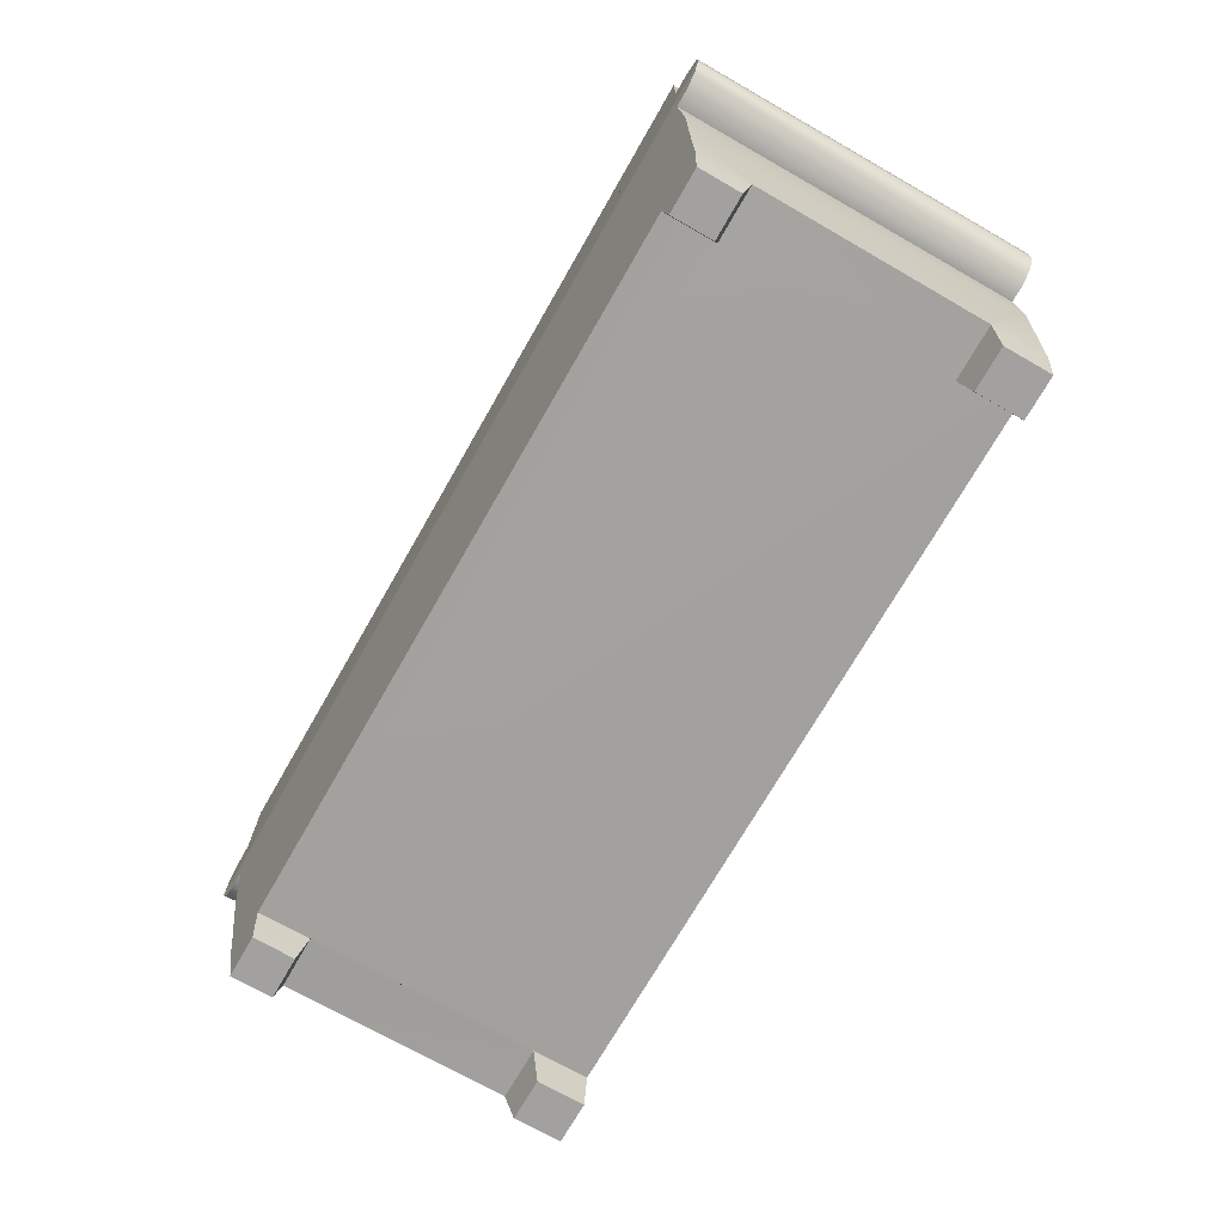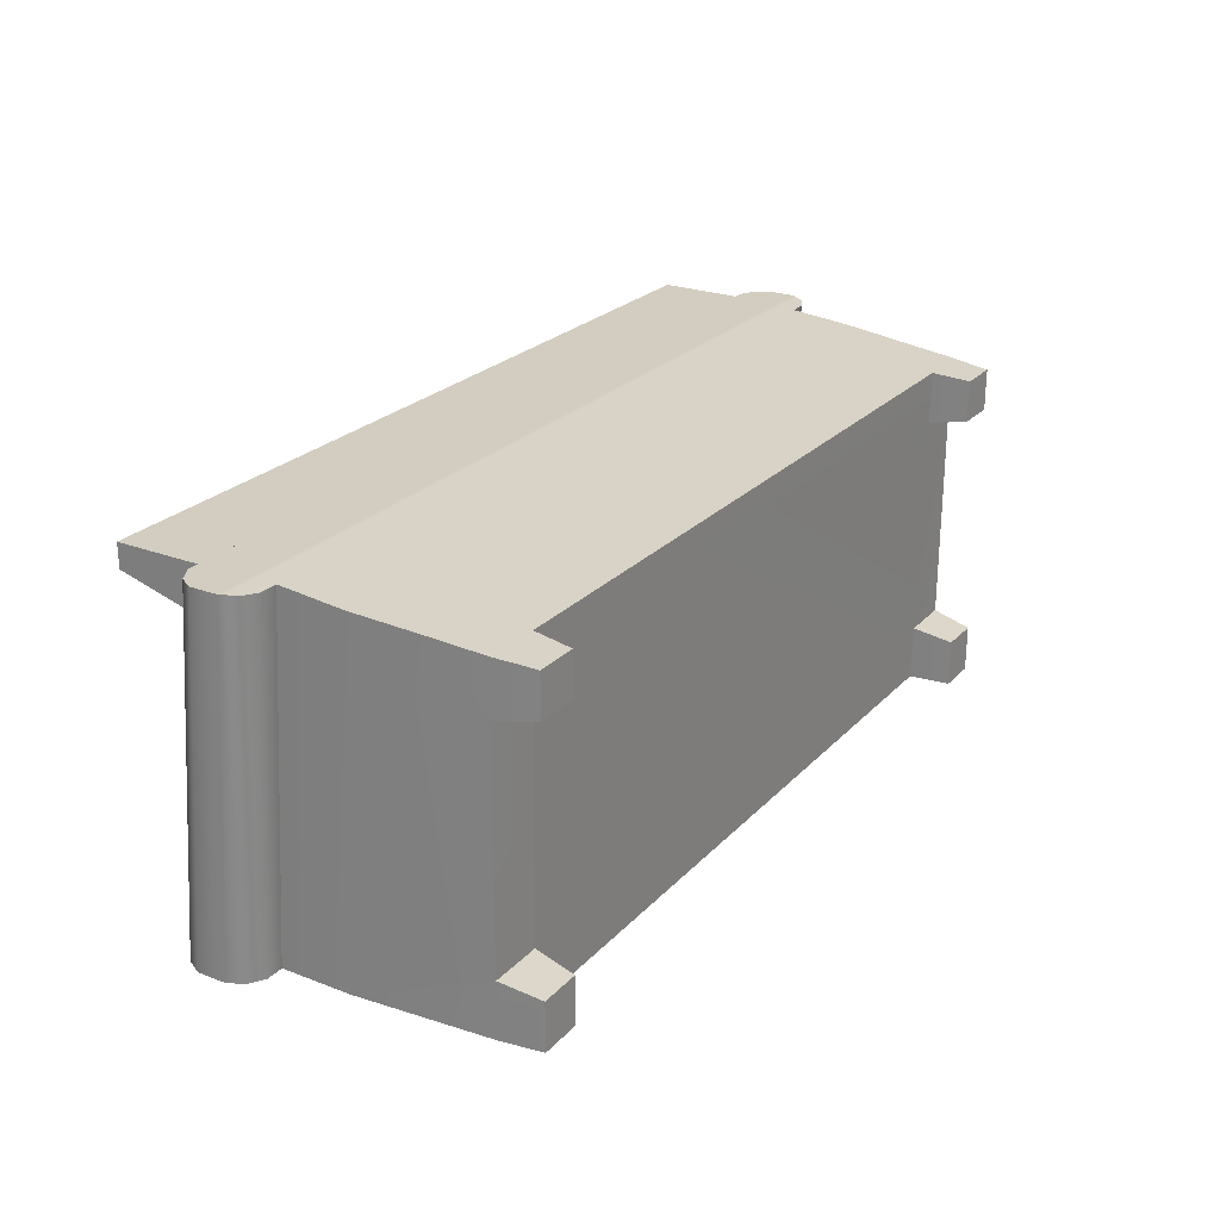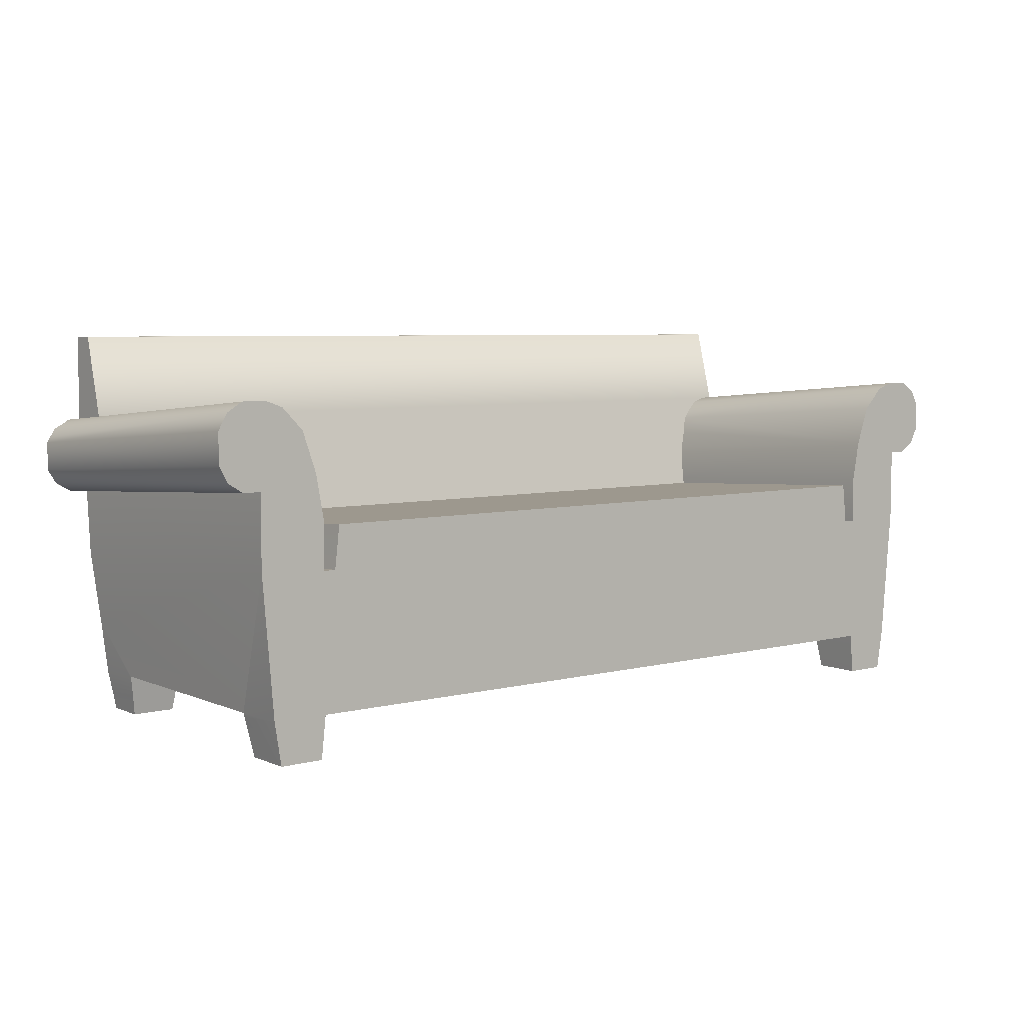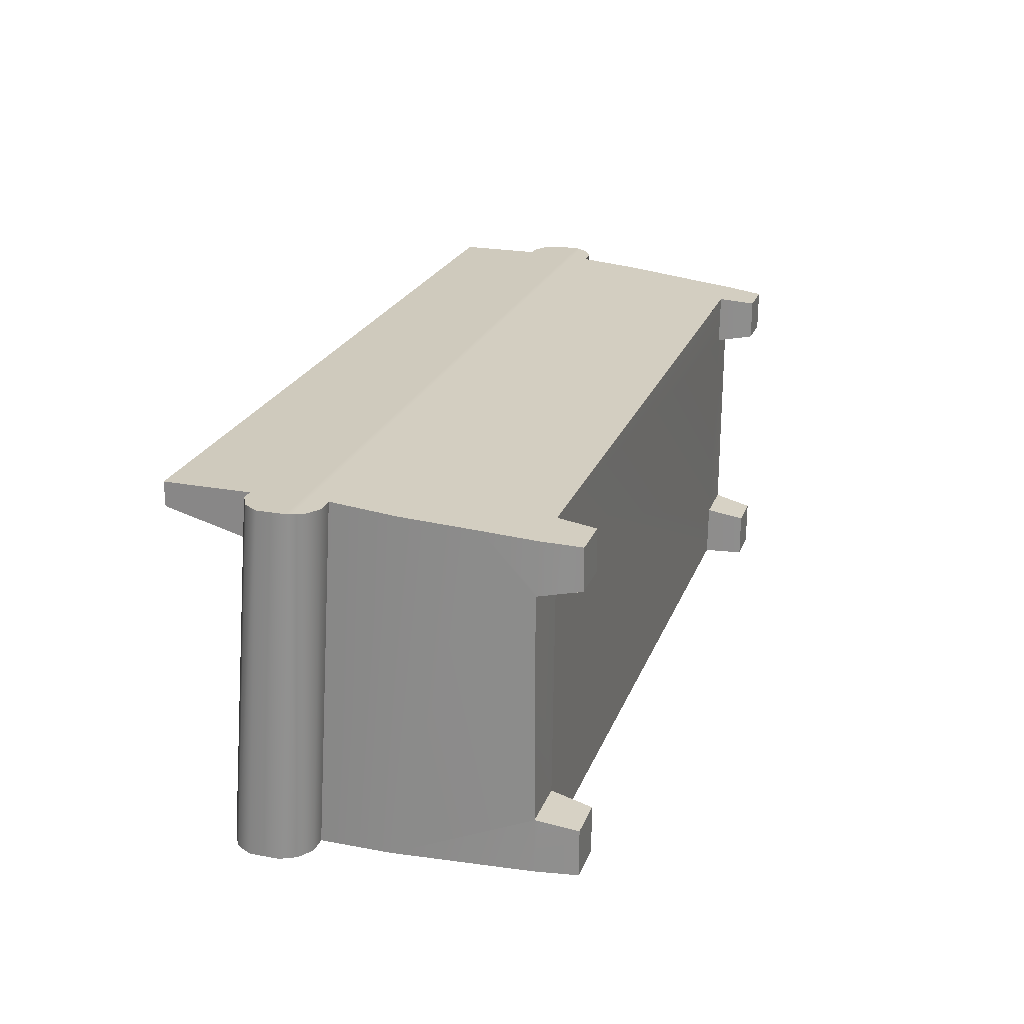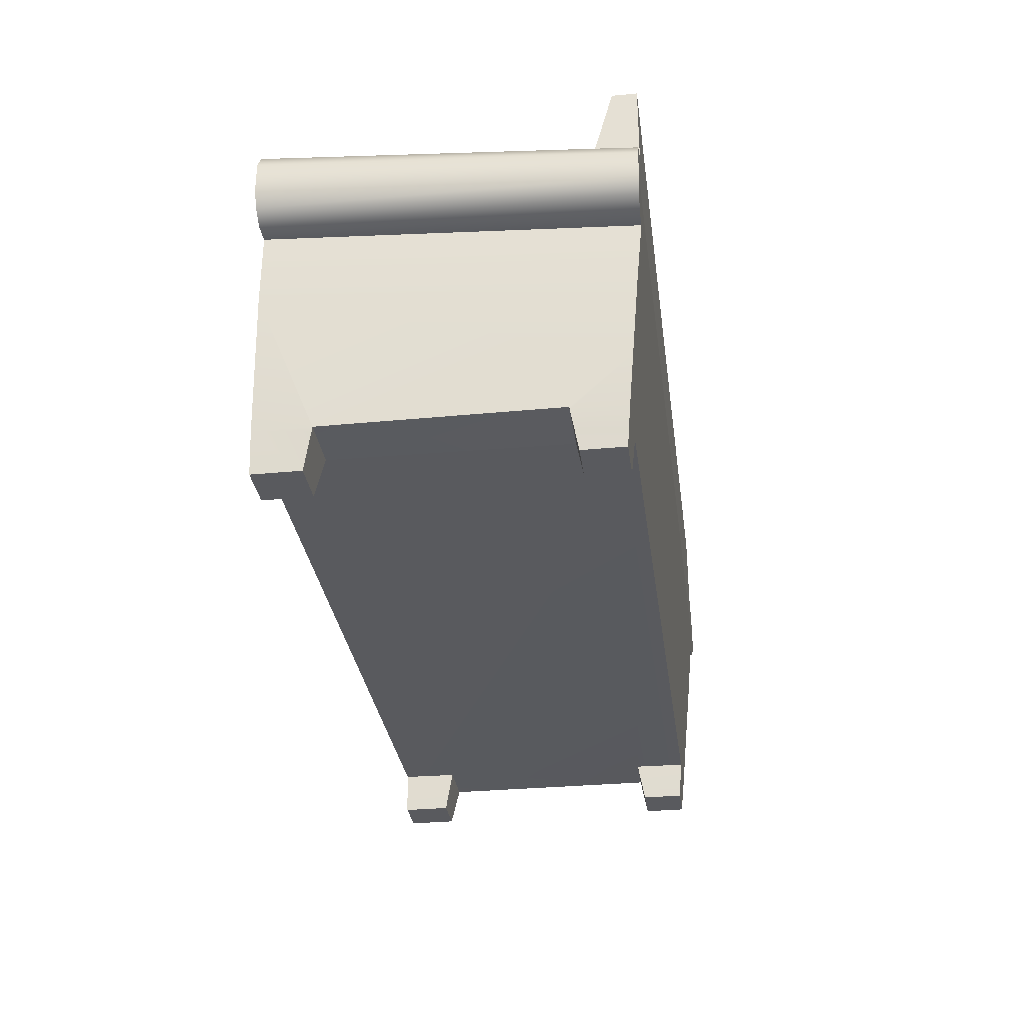
<metadata>
{"format":"obj","ext":"obj","renderer":"f3d","projection":"perspective","resolution":1024,"background":"white","views":[{"elev":-72.2,"azim":60.2,"up":"+Y"},{"elev":24.5,"azim":-58.0,"up":"+Z"},{"elev":5.7,"azim":142.0,"up":"+Y"},{"elev":23.0,"azim":-72.4,"up":"+Z"},{"elev":-31.6,"azim":-82.3,"up":"+Y"}]}
</metadata>
<code>
v 0.3854 -0.1297 -0.1426
v 0.3848 -0.133 -0.1433
v 0.3854 -0.1291 -0.195
v 0.3346 -0.1297 -0.1426
v 0.3793 -0.1683 -0.195
v 0.3961 -0.000219 -0.195
v 0.3385 -0.1653 -0.1495
v 0.3854 -0.1295 -0.1426
v 0.3793 -0.1683 -0.15
v 0.3346 -0.1291 -0.195
v 0.3347 -0.003897 -0.195
v 0.3389 -0.1683 -0.15
v 0.3856 -0.1295 0.07113
v 0.3389 -0.1683 -0.195
v -0.3961 -0.000219 -0.195
v 0.3895 -0.08343 0.1253
v -0.3347 -0.003897 -0.195
v 0.3347 0.04109 -0.195
v -0.3346 -0.1325 0.1208
v 0.3346 -0.132 0.07157
v -0.3346 -0.1291 -0.195
v 0.3961 -0.01507 0.1316
v -0.3234 -0.003897 -0.195
v 0.3347 0.02602 0.07113
v 0.3961 0.06727 -0.195
v 0.3854 -0.132 0.07157
v -0.3854 -0.1291 -0.195
v -0.3347 0.04109 -0.195
v -0.3895 -0.08343 0.1253
v 0.3961 0.04609 0.1373
v -0.3234 -0.01486 0.05139
v 0.3234 -0.003897 -0.195
v 0.3347 -0.01524 0.06001
v 0.3417 0.07984 -0.195
v 0.3346 -0.1325 0.1208
v -0.3346 -0.132 0.07157
v 0.3854 -0.1325 0.1208
v 0.3822 -0.1495 0.07474
v -0.3389 -0.1683 -0.195
v -0.3854 -0.1297 -0.1426
v -0.3961 0.06727 -0.195
v -0.3347 0.02602 0.07113
v -0.3854 -0.1325 0.1208
v -0.3961 -0.01507 0.1316
v -0.3347 -0.01524 0.06001
v -0.3212 0.001091 0.05287
v -0.3189 0.0352 -0.195
v 0.338 0.04419 0.07602
v 0.4129 0.06727 -0.195
v 0.3366 -0.1507 0.07495
v -0.3366 -0.1507 0.07495
v -0.3346 -0.1297 -0.1426
v -0.3793 -0.1683 -0.195
v -0.3854 -0.1295 -0.1426
v -0.3848 -0.133 -0.1433
v -0.3417 0.07984 -0.195
v -0.3854 -0.132 0.07157
v -0.3961 0.04609 0.1373
v 0.3234 -0.01486 0.05139
v -0.3189 0.02145 0.05475
v 0.3212 0.001091 0.05287
v 0.3189 0.0352 -0.195
v -0.338 0.04419 0.07602
v 0.3417 0.06133 0.08064
v 0.4272 0.07623 -0.195
v 0.4129 0.04609 0.1373
v 0.3363 -0.1478 0.1194
v -0.3363 -0.1478 0.1194
v -0.3822 -0.1495 0.07474
v -0.3856 -0.1295 0.07113
v 0.3817 -0.1529 0.1189
v 0.3793 -0.1683 0.07813
v -0.3793 -0.1683 -0.15
v -0.3385 -0.1653 -0.1495
v -0.4272 0.07623 -0.195
v 0.4272 0.05419 0.138
v 0.3189 0.02145 0.05475
v -0.3417 0.06133 0.08064
v 0.3486 0.07835 0.08523
v 0.435 0.09122 -0.195
v 0.3389 -0.1683 0.07813
v -0.3389 -0.1683 0.07813
v -0.3389 -0.1683 -0.15
v -0.4129 0.04609 0.1373
v -0.4129 0.06727 -0.195
v -0.435 0.09122 -0.195
v -0.3817 -0.1529 0.1189
v 0.3545 0.09506 0.08973
v -0.3486 0.07835 0.08523
v 0.3545 0.117 -0.195
v 0.435 0.06776 0.139
v 0.4322 0.06246 0.1388
v 0.3389 -0.1683 0.1175
v -0.3389 -0.1683 0.1175
v -0.3793 -0.1683 0.07813
v 0.3793 -0.1683 0.1175
v -0.4272 0.05419 0.138
v -0.435 0.06776 0.139
v -0.3545 0.117 -0.195
v -0.3545 0.09506 0.08973
v 0.435 0.1193 -0.195
v 0.435 0.09334 0.139
v -0.3793 -0.1683 0.1175
v -0.4322 0.06246 0.1388
v -0.435 0.1193 -0.195
v 0.4272 0.05422 0.138
v 0.3741 0.1372 -0.195
v -0.3632 0.1039 0.09211
v 0.4322 0.06247 0.1388
v -0.4322 0.06247 0.1388
v -0.435 0.09334 0.139
v -0.3741 0.1372 -0.195
v -0.4272 0.05422 0.138
v 0.3632 0.1039 0.09211
v 0.4268 0.1341 -0.195
v 0.4336 0.06515 0.139
v -0.4336 0.06515 0.139
v -0.4268 0.1341 -0.195
v 0.3741 0.1133 0.09465
v -0.3741 0.1133 0.09465
v 0.4124 0.143 -0.195
v 0.4321 0.09857 0.139
v -0.4321 0.09857 0.139
v -0.4124 0.143 -0.195
v 0.381 0.1158 0.09531
v -0.381 0.1158 0.09531
v 0.39 0.143 -0.195
v 0.4175 0.1117 0.139
v 0.4268 0.1068 0.139
v -0.4268 0.1068 0.139
v -0.4124 0.1148 0.139
v -0.39 0.143 -0.195
v 0.4124 0.1148 0.139
v -0.4175 0.1117 0.139
v -0.4012 0.1148 0.139
v -0.4012 0.1185 0.09604
v 0.39 0.1185 0.09604
v -0.39 0.1185 0.09604
v 0.4012 0.1185 0.09604
v 0.4012 0.1148 0.139
v -0.4012 0.1945 0.1165
v 0.4012 0.1945 0.139
v 0.4012 0.1945 0.1165
v -0.4012 0.1945 0.139
v 0.4222 0.05107 0.1377
v -0.4222 0.05107 0.1377
g mesh1_mesh1-geometry
f 1 2 3
f 4 2 1
f 2 5 3
f 6 1 3
f 7 2 4
f 4 1 8
f 5 2 9
f 5 10 3
f 1 6 8
f 3 11 6
f 12 2 7
f 10 7 4
f 4 8 13
f 2 12 9
f 12 5 9
f 10 5 14
f 10 15 3
f 8 6 16
f 11 3 17
f 6 11 18
f 7 14 12
f 7 10 14
f 4 19 10
f 8 16 13
f 4 13 20
f 5 12 14
f 21 15 10
f 3 15 17
f 22 16 6
f 11 17 23
f 11 24 18
f 6 18 25
f 20 19 4
f 10 19 21
f 13 16 26
f 13 26 20
f 21 27 15
f 17 15 28
f 29 16 22
f 6 30 22
f 17 31 23
f 11 23 32
f 24 11 33
f 24 34 18
f 25 18 34
f 30 6 25
f 19 20 35
f 21 19 36
f 26 16 37
f 38 20 26
f 39 27 21
f 40 15 27
f 28 15 41
f 42 17 28
f 43 16 29
f 29 22 44
f 44 22 30
f 45 31 17
f 46 23 31
f 47 32 23
f 32 33 11
f 33 42 24
f 34 24 48
f 25 34 49
f 49 30 25
f 50 35 20
f 35 37 19
f 19 51 36
f 21 36 52
f 43 37 16
f 37 38 26
f 38 50 20
f 27 39 53
f 52 39 21
f 15 40 54
f 40 27 55
f 44 41 15
f 28 41 56
f 17 42 45
f 56 42 28
f 29 57 43
f 44 15 29
f 44 30 58
f 45 59 31
f 60 23 46
f 31 61 46
f 32 47 62
f 23 60 47
f 33 32 59
f 42 33 45
f 24 42 63
f 24 63 48
f 64 34 48
f 49 34 65
f 30 49 66
f 35 50 67
f 67 37 35
f 43 19 37
f 51 19 68
f 51 69 36
f 70 52 36
f 38 37 71
f 72 50 38
f 39 73 53
f 73 27 53
f 39 52 74
f 40 52 54
f 15 54 29
f 27 73 55
f 55 52 40
f 41 44 58
f 56 41 75
f 42 56 63
f 29 70 57
f 69 43 57
f 30 76 58
f 33 59 45
f 61 31 59
f 46 77 60
f 77 46 61
f 47 77 62
f 77 32 62
f 77 47 60
f 61 59 32
f 48 63 78
f 79 34 64
f 48 78 64
f 65 34 80
f 49 65 76
f 49 76 66
f 76 30 66
f 81 67 50
f 67 71 37
f 43 68 19
f 68 82 51
f 82 69 51
f 36 69 57
f 70 54 52
f 70 36 57
f 71 72 38
f 50 72 81
f 73 39 83
f 55 74 52
f 74 83 39
f 29 54 70
f 73 74 55
f 84 41 58
f 75 41 85
f 56 75 86
f 78 63 56
f 43 69 87
f 58 76 84
f 32 77 61
f 88 34 79
f 64 89 79
f 64 78 89
f 80 34 90
f 91 65 80
f 92 76 65
f 67 81 93
f 93 71 67
f 87 68 43
f 82 68 94
f 69 82 95
f 72 71 96
f 72 93 81
f 74 73 83
f 41 84 85
f 75 85 97
f 75 98 86
f 56 86 99
f 89 78 56
f 95 87 69
f 84 76 97
f 34 88 90
f 79 100 88
f 79 89 100
f 80 90 101
f 65 91 92
f 80 102 91
f 71 93 96
f 103 68 87
f 68 103 94
f 103 82 94
f 82 103 95
f 93 72 96
f 97 85 84
f 104 75 97
f 98 75 104
f 98 105 86
f 99 86 105
f 100 56 99
f 56 100 89
f 87 95 103
f 97 76 106
f 88 107 90
f 88 100 108
f 101 90 107
f 102 80 101
f 92 91 109
f 98 91 102
f 98 104 110
f 105 98 111
f 99 105 112
f 112 100 99
f 97 106 113
f 107 88 114
f 100 112 108
f 88 108 114
f 101 107 115
f 115 102 101
f 109 91 116
f 104 92 109
f 117 91 98
f 98 102 111
f 104 109 110
f 98 110 117
f 111 118 105
f 112 105 118
f 113 106 92
f 114 119 107
f 112 120 108
f 114 108 120
f 115 107 121
f 102 115 122
f 91 117 116
f 110 109 116
f 113 92 104
f 111 102 122
f 110 116 117
f 118 111 123
f 112 118 124
f 114 120 119
f 125 107 119
f 112 126 120
f 121 107 127
f 121 128 115
f 122 115 129
f 111 122 123
f 130 118 123
f 118 131 124
f 112 124 132
f 119 120 126
f 107 125 127
f 119 126 125
f 126 112 132
f 127 133 121
f 128 121 133
f 128 129 115
f 123 122 129
f 130 134 118
f 123 129 130
f 131 118 134
f 135 124 131
f 136 132 124
f 125 137 127
f 125 126 138
f 132 138 126
f 133 127 139
f 134 128 133
f 130 129 128
f 130 128 134
f 134 133 131
f 136 124 135
f 131 140 135
f 132 136 138
f 125 138 137
f 139 127 137
f 140 133 139
f 131 133 140
f 135 141 136
f 142 135 140
f 137 138 136
f 137 136 139
f 143 140 139
f 141 135 144
f 139 136 141
f 135 142 144
f 140 143 142
f 139 141 143
f 142 141 144
f 141 142 143
g mesh1_mesh1-geometry
f 3 2 1
f 1 2 4
f 3 5 2
f 3 1 6
f 4 2 7
f 8 1 4
f 9 2 5
f 3 10 5
f 8 6 1
f 6 11 3
f 7 2 12
f 4 7 10
f 13 8 4
f 9 12 2
f 9 5 12
f 14 5 10
f 3 15 10
f 16 6 8
f 17 3 11
f 18 11 6
f 12 14 7
f 14 10 7
f 10 19 4
f 13 16 8
f 20 13 4
f 14 12 5
f 10 15 21
f 17 15 3
f 6 16 22
f 23 17 11
f 18 24 11
f 25 18 6
f 4 19 20
f 21 19 10
f 26 16 13
f 20 26 13
f 15 27 21
f 28 15 17
f 22 16 29
f 22 30 6
f 23 31 17
f 32 23 11
f 33 11 24
f 18 34 24
f 34 18 25
f 25 6 30
f 35 20 19
f 36 19 21
f 37 16 26
f 26 20 38
f 21 27 39
f 27 15 40
f 41 15 28
f 28 17 42
f 29 16 43
f 44 22 29
f 30 22 44
f 17 31 45
f 31 23 46
f 23 32 47
f 11 33 32
f 24 42 33
f 48 24 34
f 49 34 25
f 25 30 49
f 20 35 50
f 19 37 35
f 36 51 19
f 52 36 21
f 16 37 43
f 26 38 37
f 20 50 38
f 53 39 27
f 21 39 52
f 54 40 15
f 55 27 40
f 15 41 44
f 56 41 28
f 45 42 17
f 28 42 56
f 43 57 29
f 29 15 44
f 58 30 44
f 31 59 45
f 46 23 60
f 46 61 31
f 62 47 32
f 47 60 23
f 59 32 33
f 45 33 42
f 63 42 24
f 48 63 24
f 48 34 64
f 65 34 49
f 66 49 30
f 67 50 35
f 35 37 67
f 37 19 43
f 68 19 51
f 36 69 51
f 36 52 70
f 71 37 38
f 38 50 72
f 53 73 39
f 53 27 73
f 74 52 39
f 54 52 40
f 29 54 15
f 55 73 27
f 40 52 55
f 58 44 41
f 75 41 56
f 63 56 42
f 57 70 29
f 57 43 69
f 58 76 30
f 45 59 33
f 59 31 61
f 60 77 46
f 61 46 77
f 62 77 47
f 62 32 77
f 60 47 77
f 32 59 61
f 78 63 48
f 64 34 79
f 64 78 48
f 80 34 65
f 76 65 49
f 66 76 49
f 66 30 76
f 50 67 81
f 37 71 67
f 19 68 43
f 51 82 68
f 51 69 82
f 57 69 36
f 52 54 70
f 57 36 70
f 38 72 71
f 81 72 50
f 83 39 73
f 52 74 55
f 39 83 74
f 70 54 29
f 55 74 73
f 58 41 84
f 85 41 75
f 86 75 56
f 56 63 78
f 87 69 43
f 84 76 58
f 61 77 32
f 79 34 88
f 79 89 64
f 89 78 64
f 90 34 80
f 80 65 91
f 65 76 92
f 76 145 66
f 66 145 76
f 93 81 67
f 67 71 93
f 43 68 87
f 94 68 82
f 95 82 69
f 96 71 72
f 81 93 72
f 83 73 74
f 85 84 41
f 97 85 75
f 86 98 75
f 99 86 56
f 56 78 89
f 69 87 95
f 97 76 84
f 90 88 34
f 88 100 79
f 100 89 79
f 101 90 80
f 92 91 65
f 91 102 80
f 96 93 71
f 87 68 103
f 94 103 68
f 94 82 103
f 95 103 82
f 96 72 93
f 84 85 97
f 97 75 104
f 104 75 98
f 86 105 98
f 105 86 99
f 99 56 100
f 89 100 56
f 103 95 87
f 106 76 97
f 97 84 146
f 146 84 97
f 90 107 88
f 108 100 88
f 107 90 101
f 101 80 102
f 109 91 92
f 102 91 98
f 110 104 98
f 111 98 105
f 112 105 99
f 99 100 112
f 113 106 97
f 114 88 107
f 108 112 100
f 114 108 88
f 115 107 101
f 101 102 115
f 116 91 109
f 109 92 104
f 98 91 117
f 111 102 98
f 110 109 104
f 117 110 98
f 105 118 111
f 118 105 112
f 92 106 113
f 107 119 114
f 108 120 112
f 120 108 114
f 121 107 115
f 122 115 102
f 116 117 91
f 116 109 110
f 104 92 113
f 122 102 111
f 117 116 110
f 123 111 118
f 124 118 112
f 119 120 114
f 119 107 125
f 120 126 112
f 127 107 121
f 115 128 121
f 129 115 122
f 123 122 111
f 123 118 130
f 124 131 118
f 132 124 112
f 126 120 119
f 127 125 107
f 125 126 119
f 132 112 126
f 121 133 127
f 133 121 128
f 115 129 128
f 129 122 123
f 118 134 130
f 130 129 123
f 134 118 131
f 131 124 135
f 124 132 136
f 127 137 125
f 138 126 125
f 126 138 132
f 139 127 133
f 133 128 134
f 128 129 130
f 134 128 130
f 131 133 134
f 135 124 136
f 135 140 131
f 138 136 132
f 137 138 125
f 137 127 139
f 139 133 140
f 140 133 131
f 136 141 135
f 140 135 142
f 136 138 137
f 139 136 137
f 139 140 143
f 144 135 141
f 141 136 139
f 144 142 135
f 142 143 140
f 143 141 139
f 144 141 142
f 143 142 141

</code>
